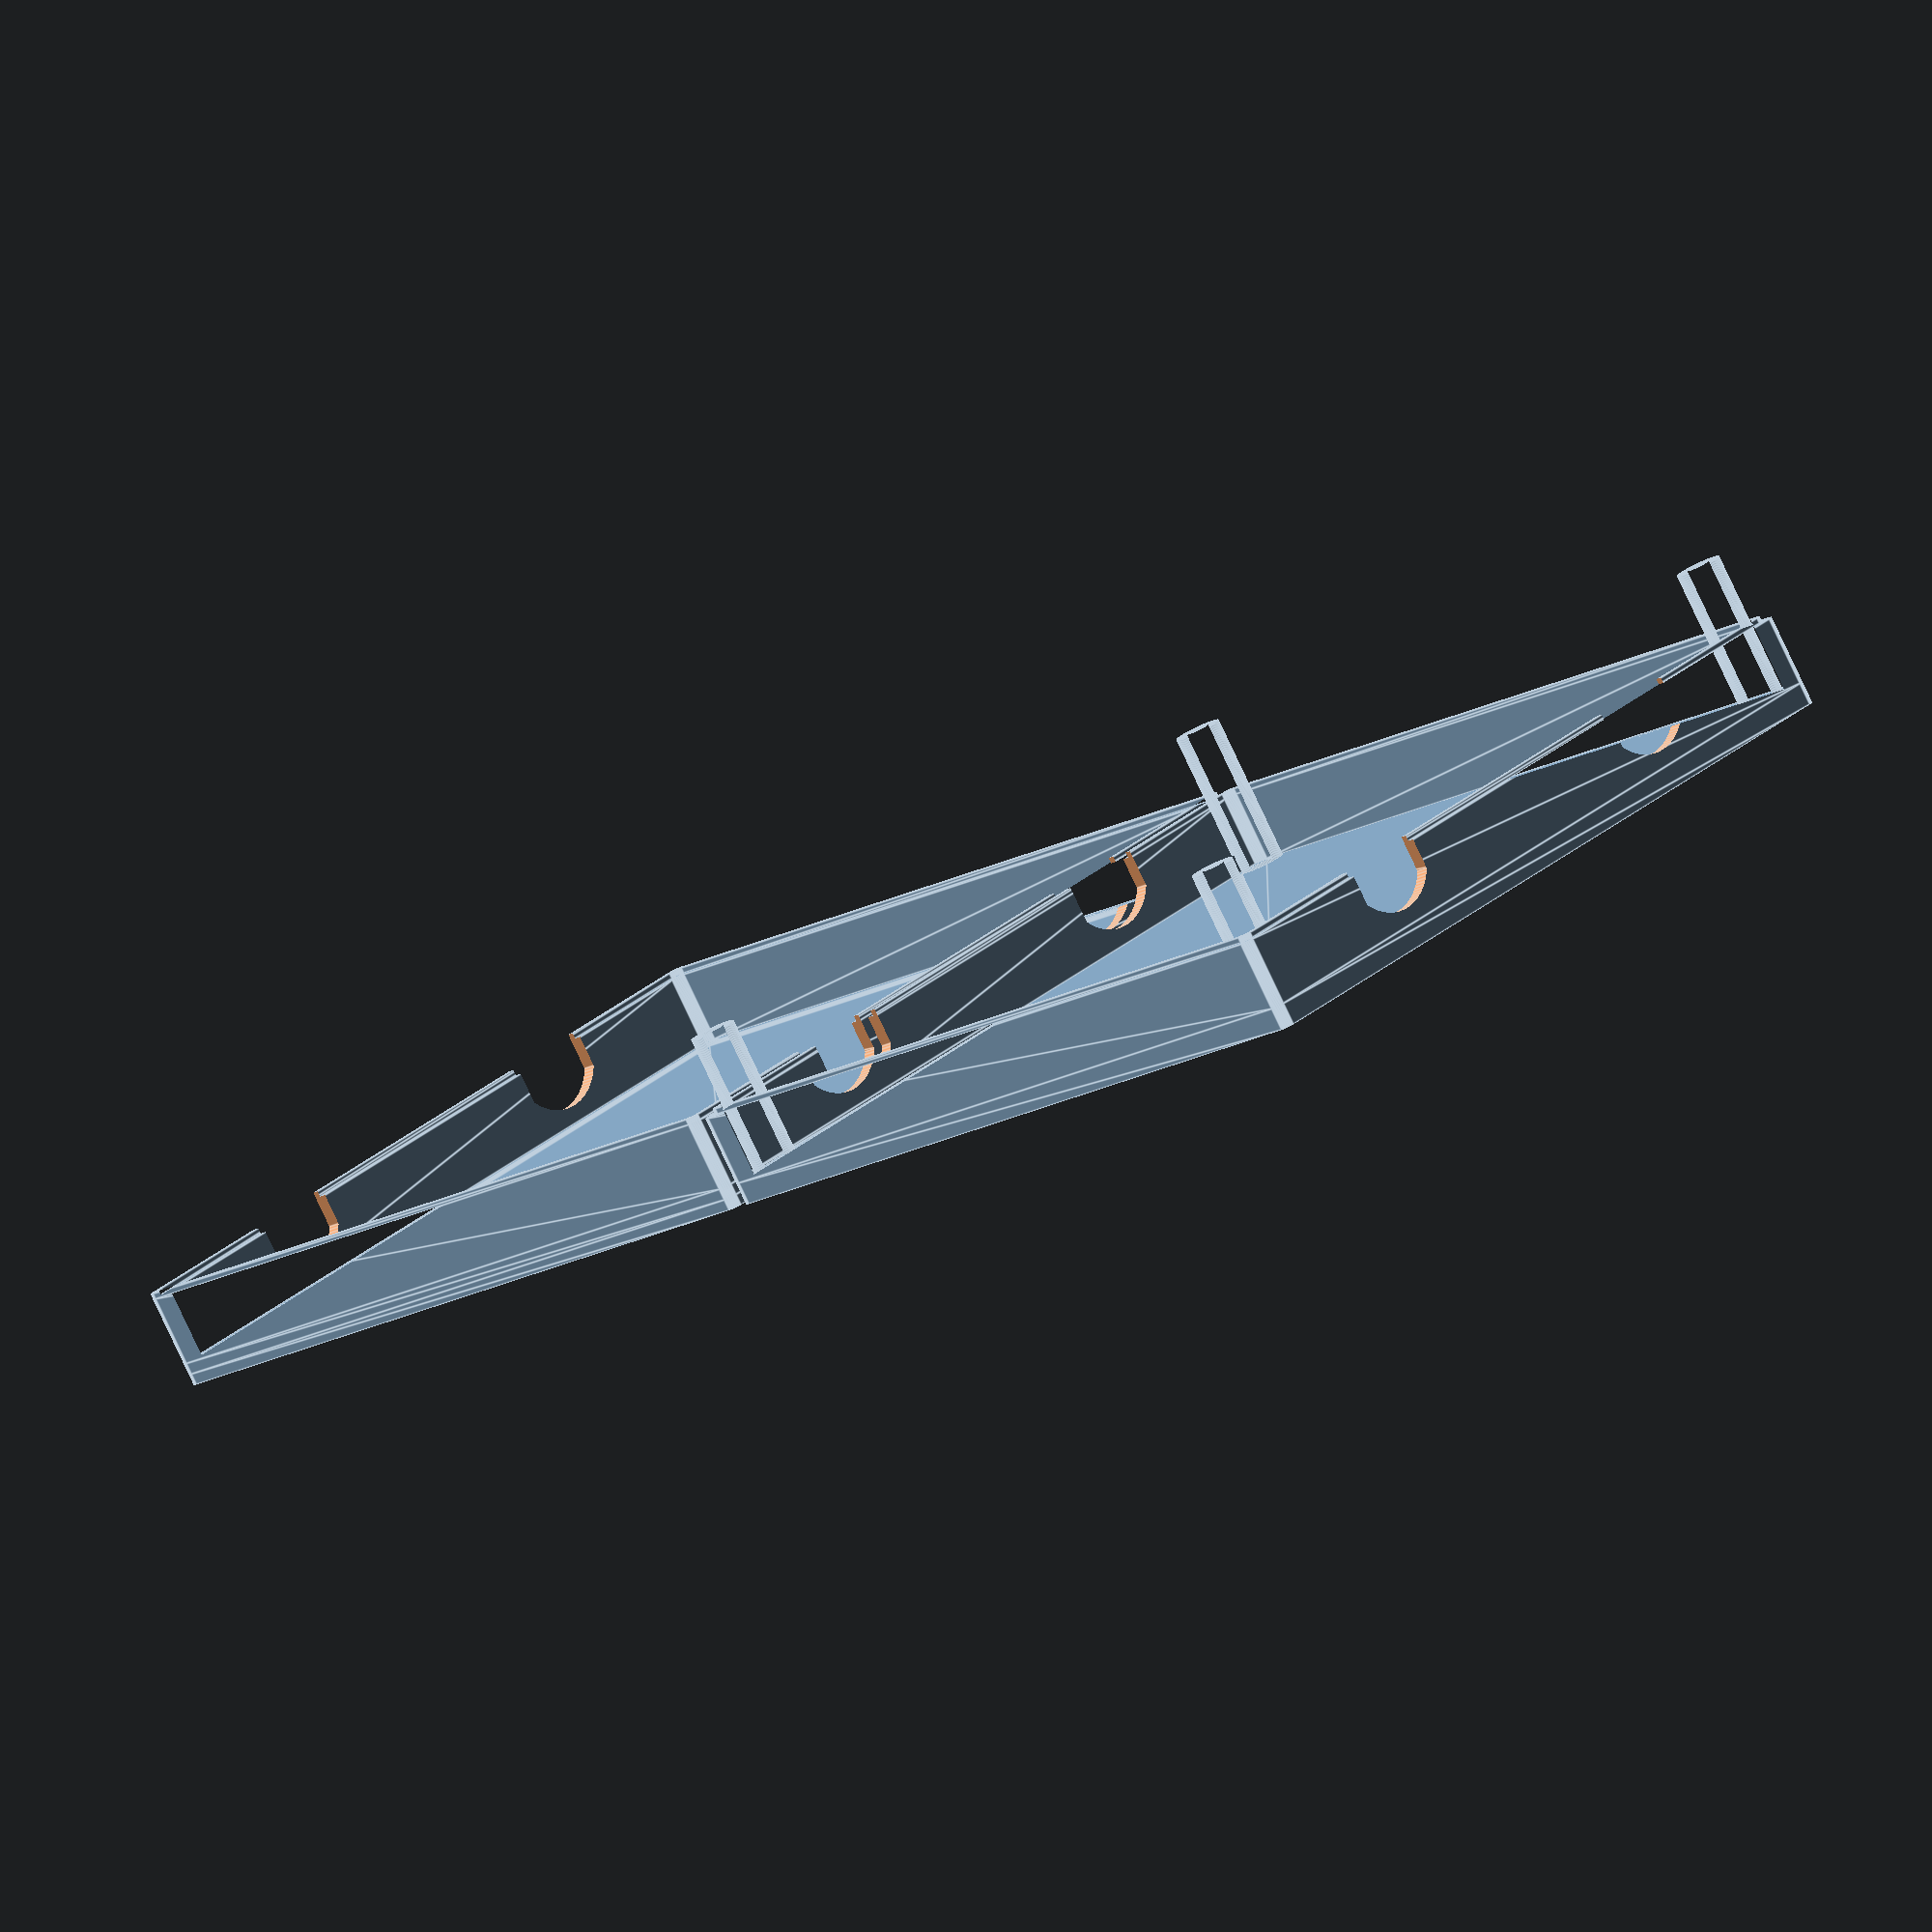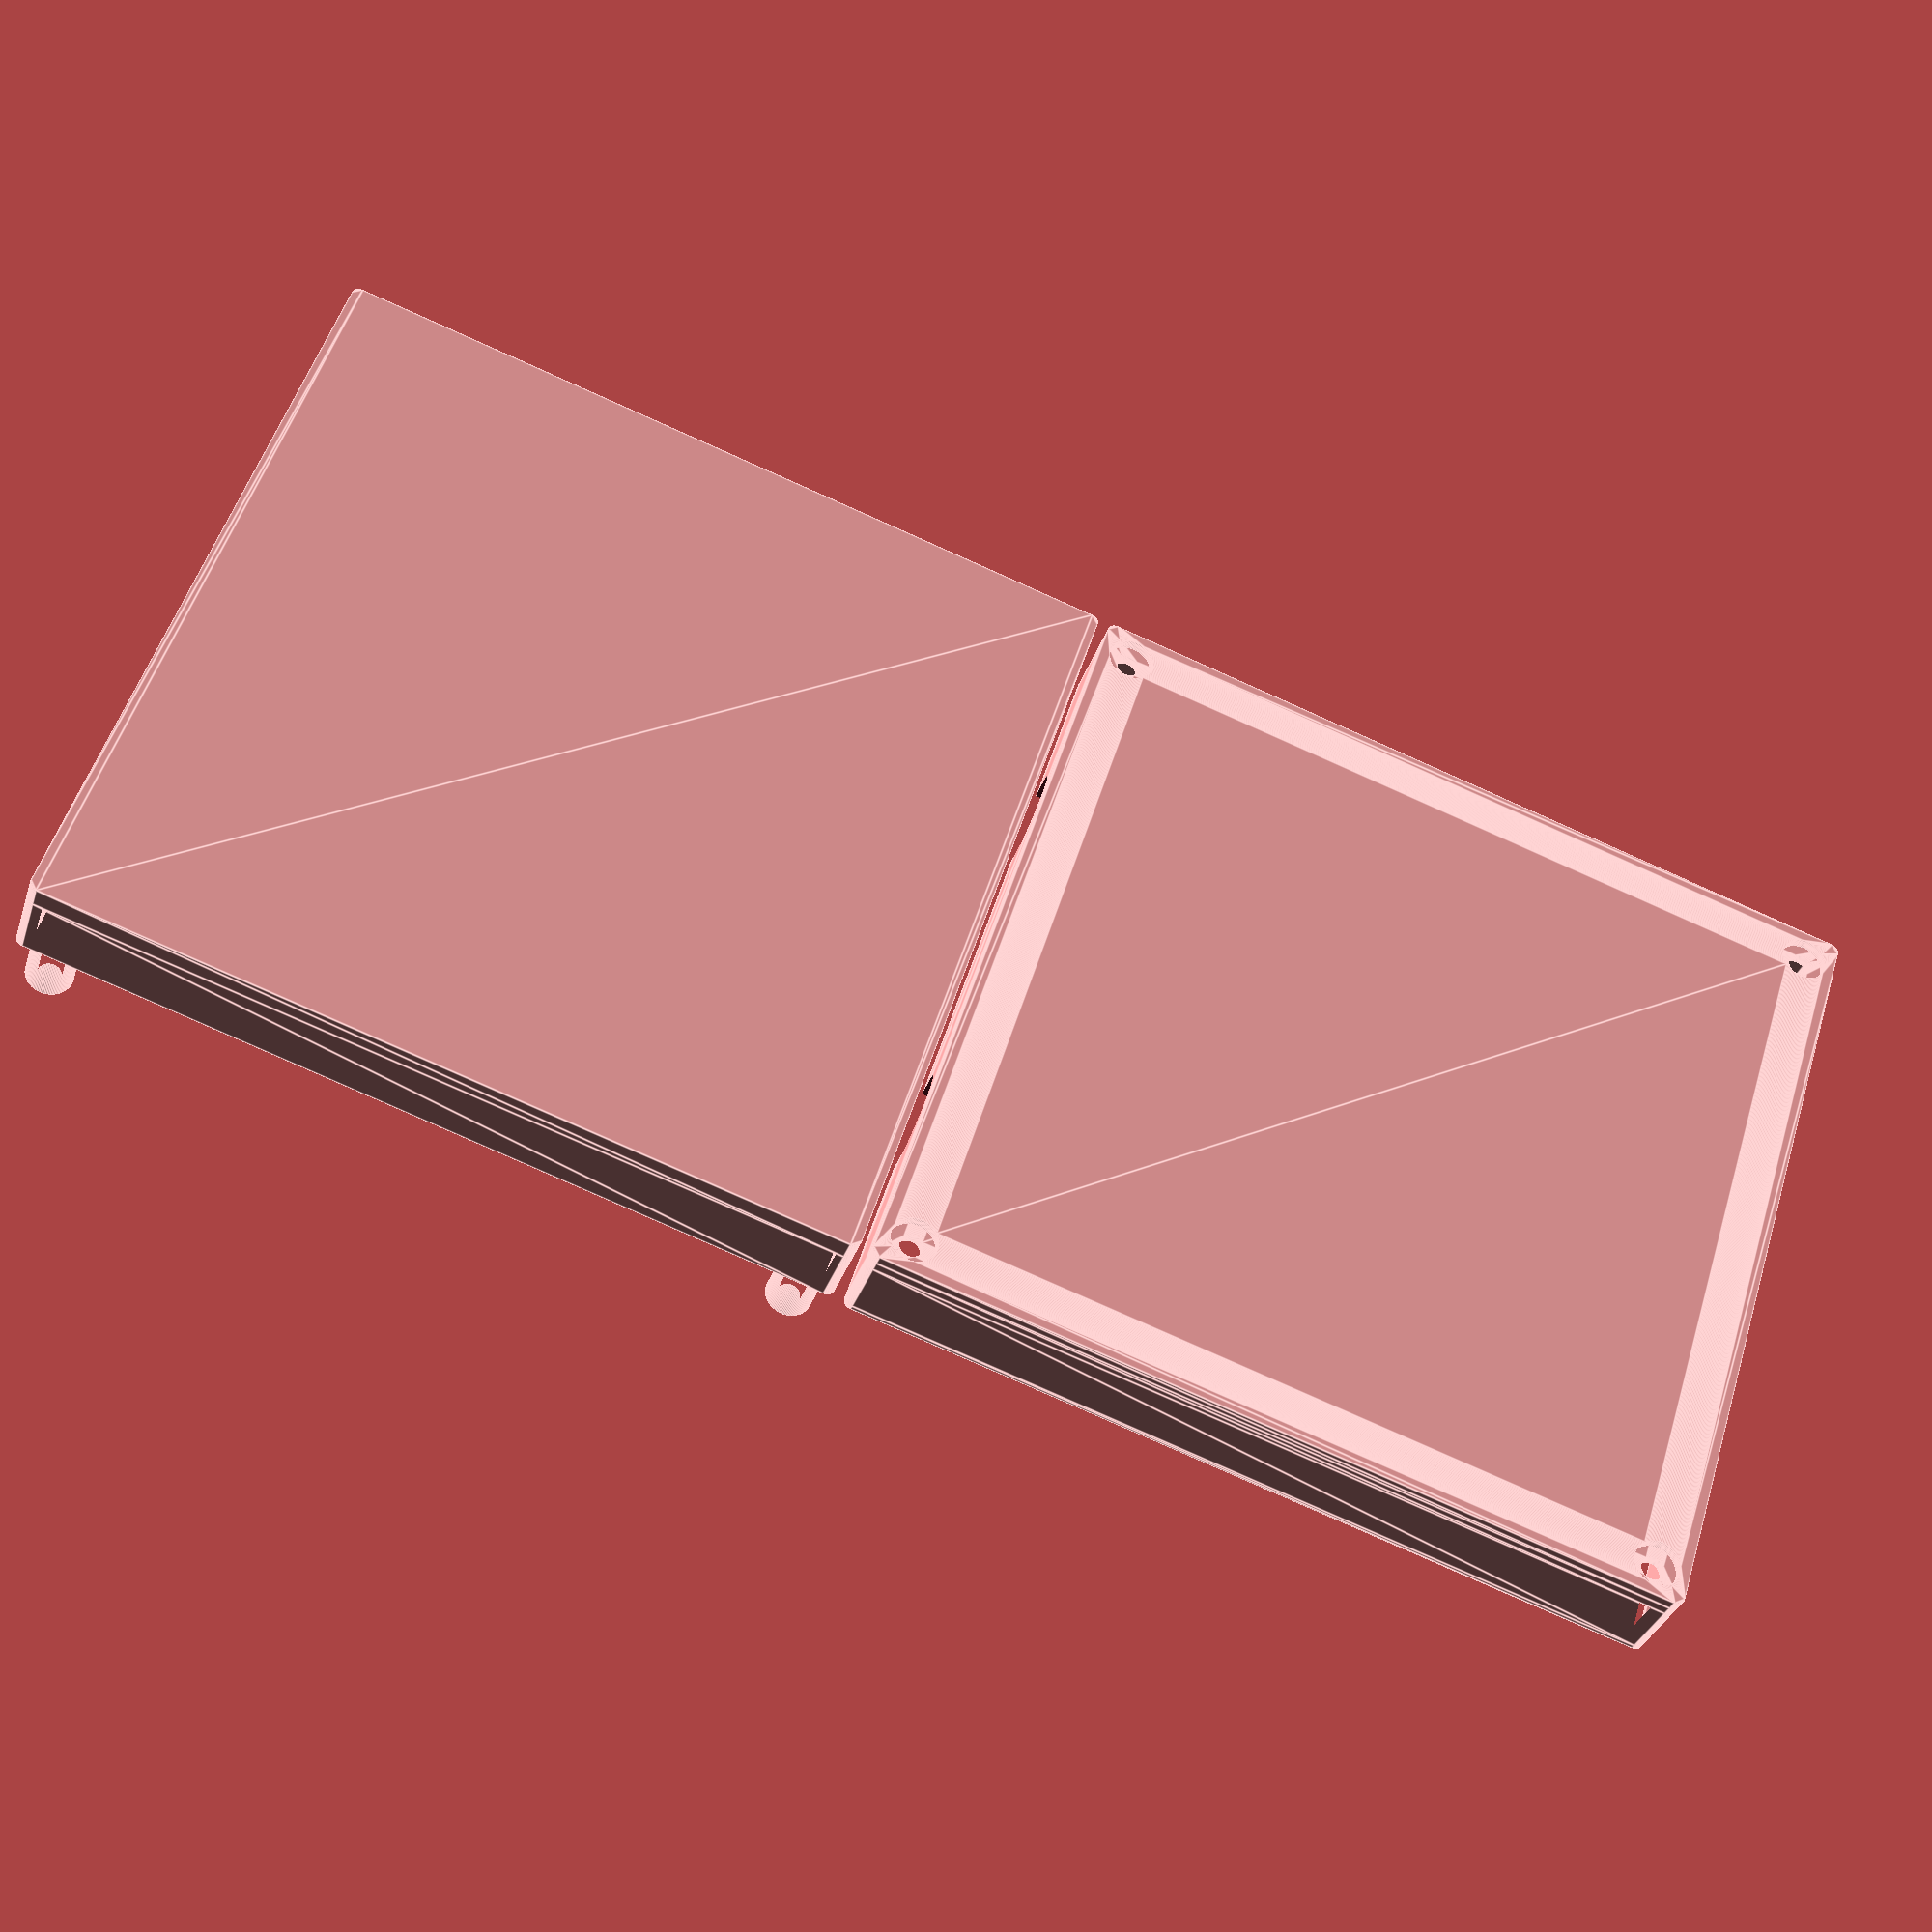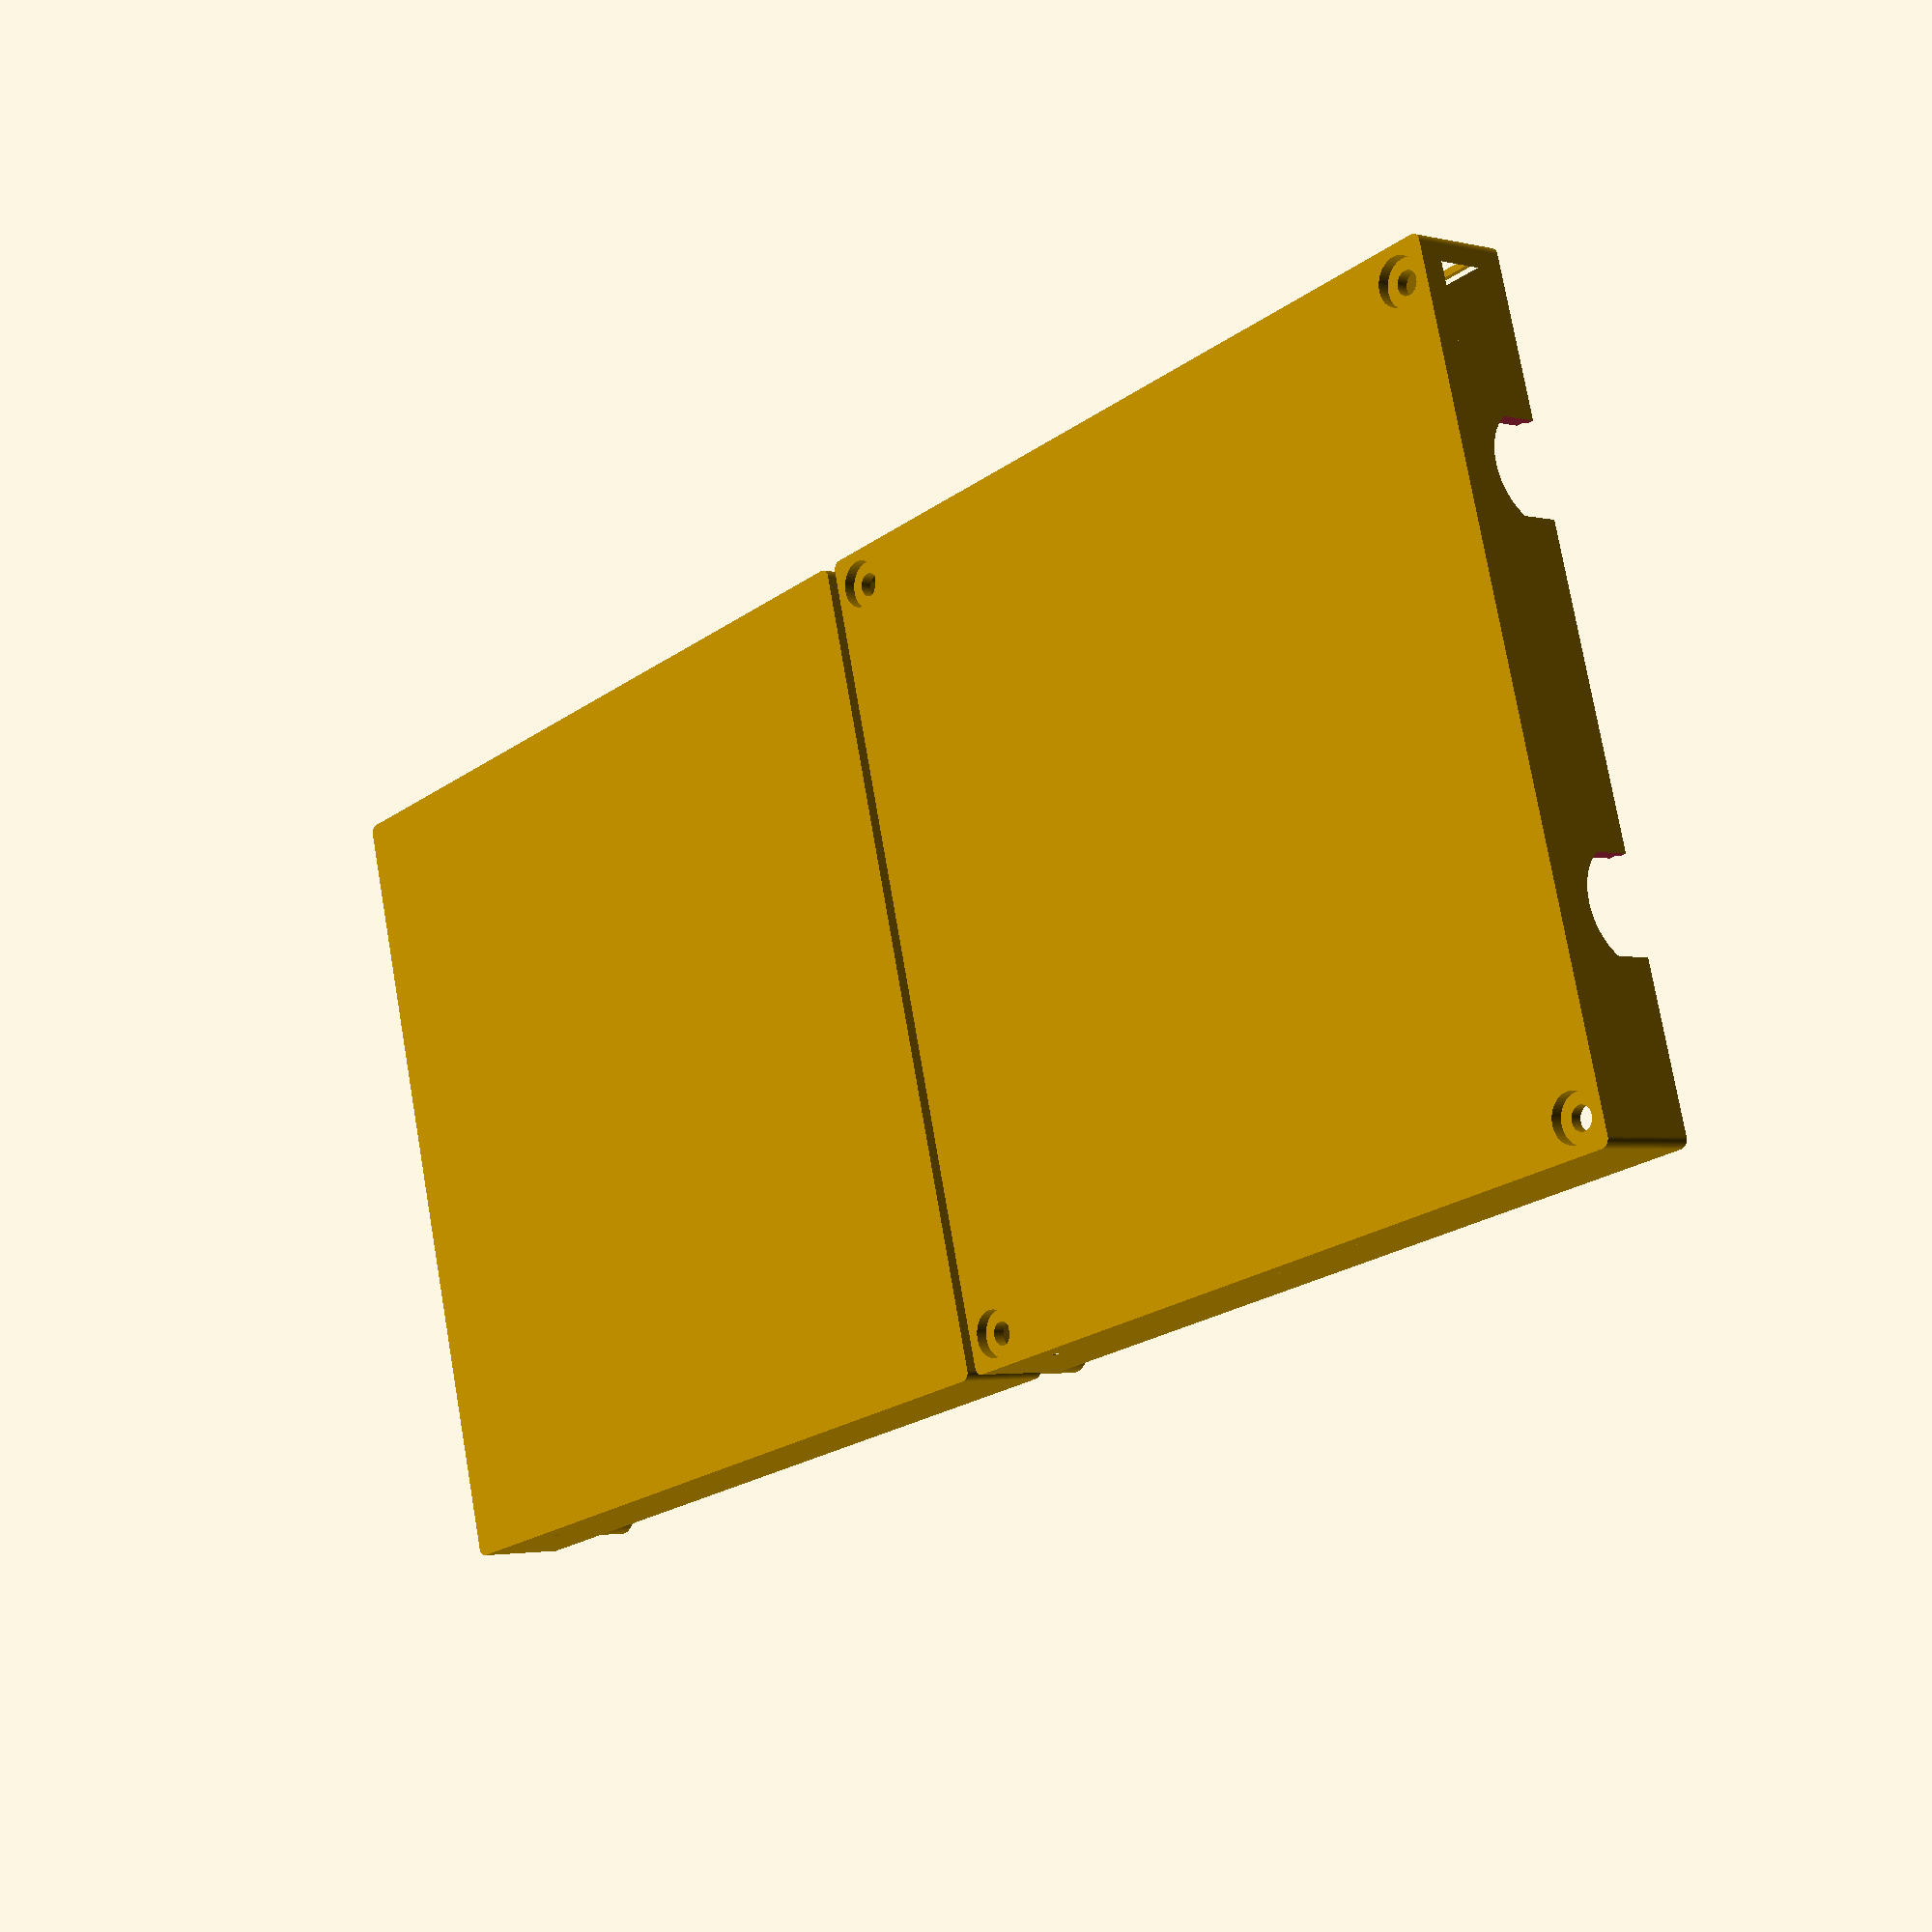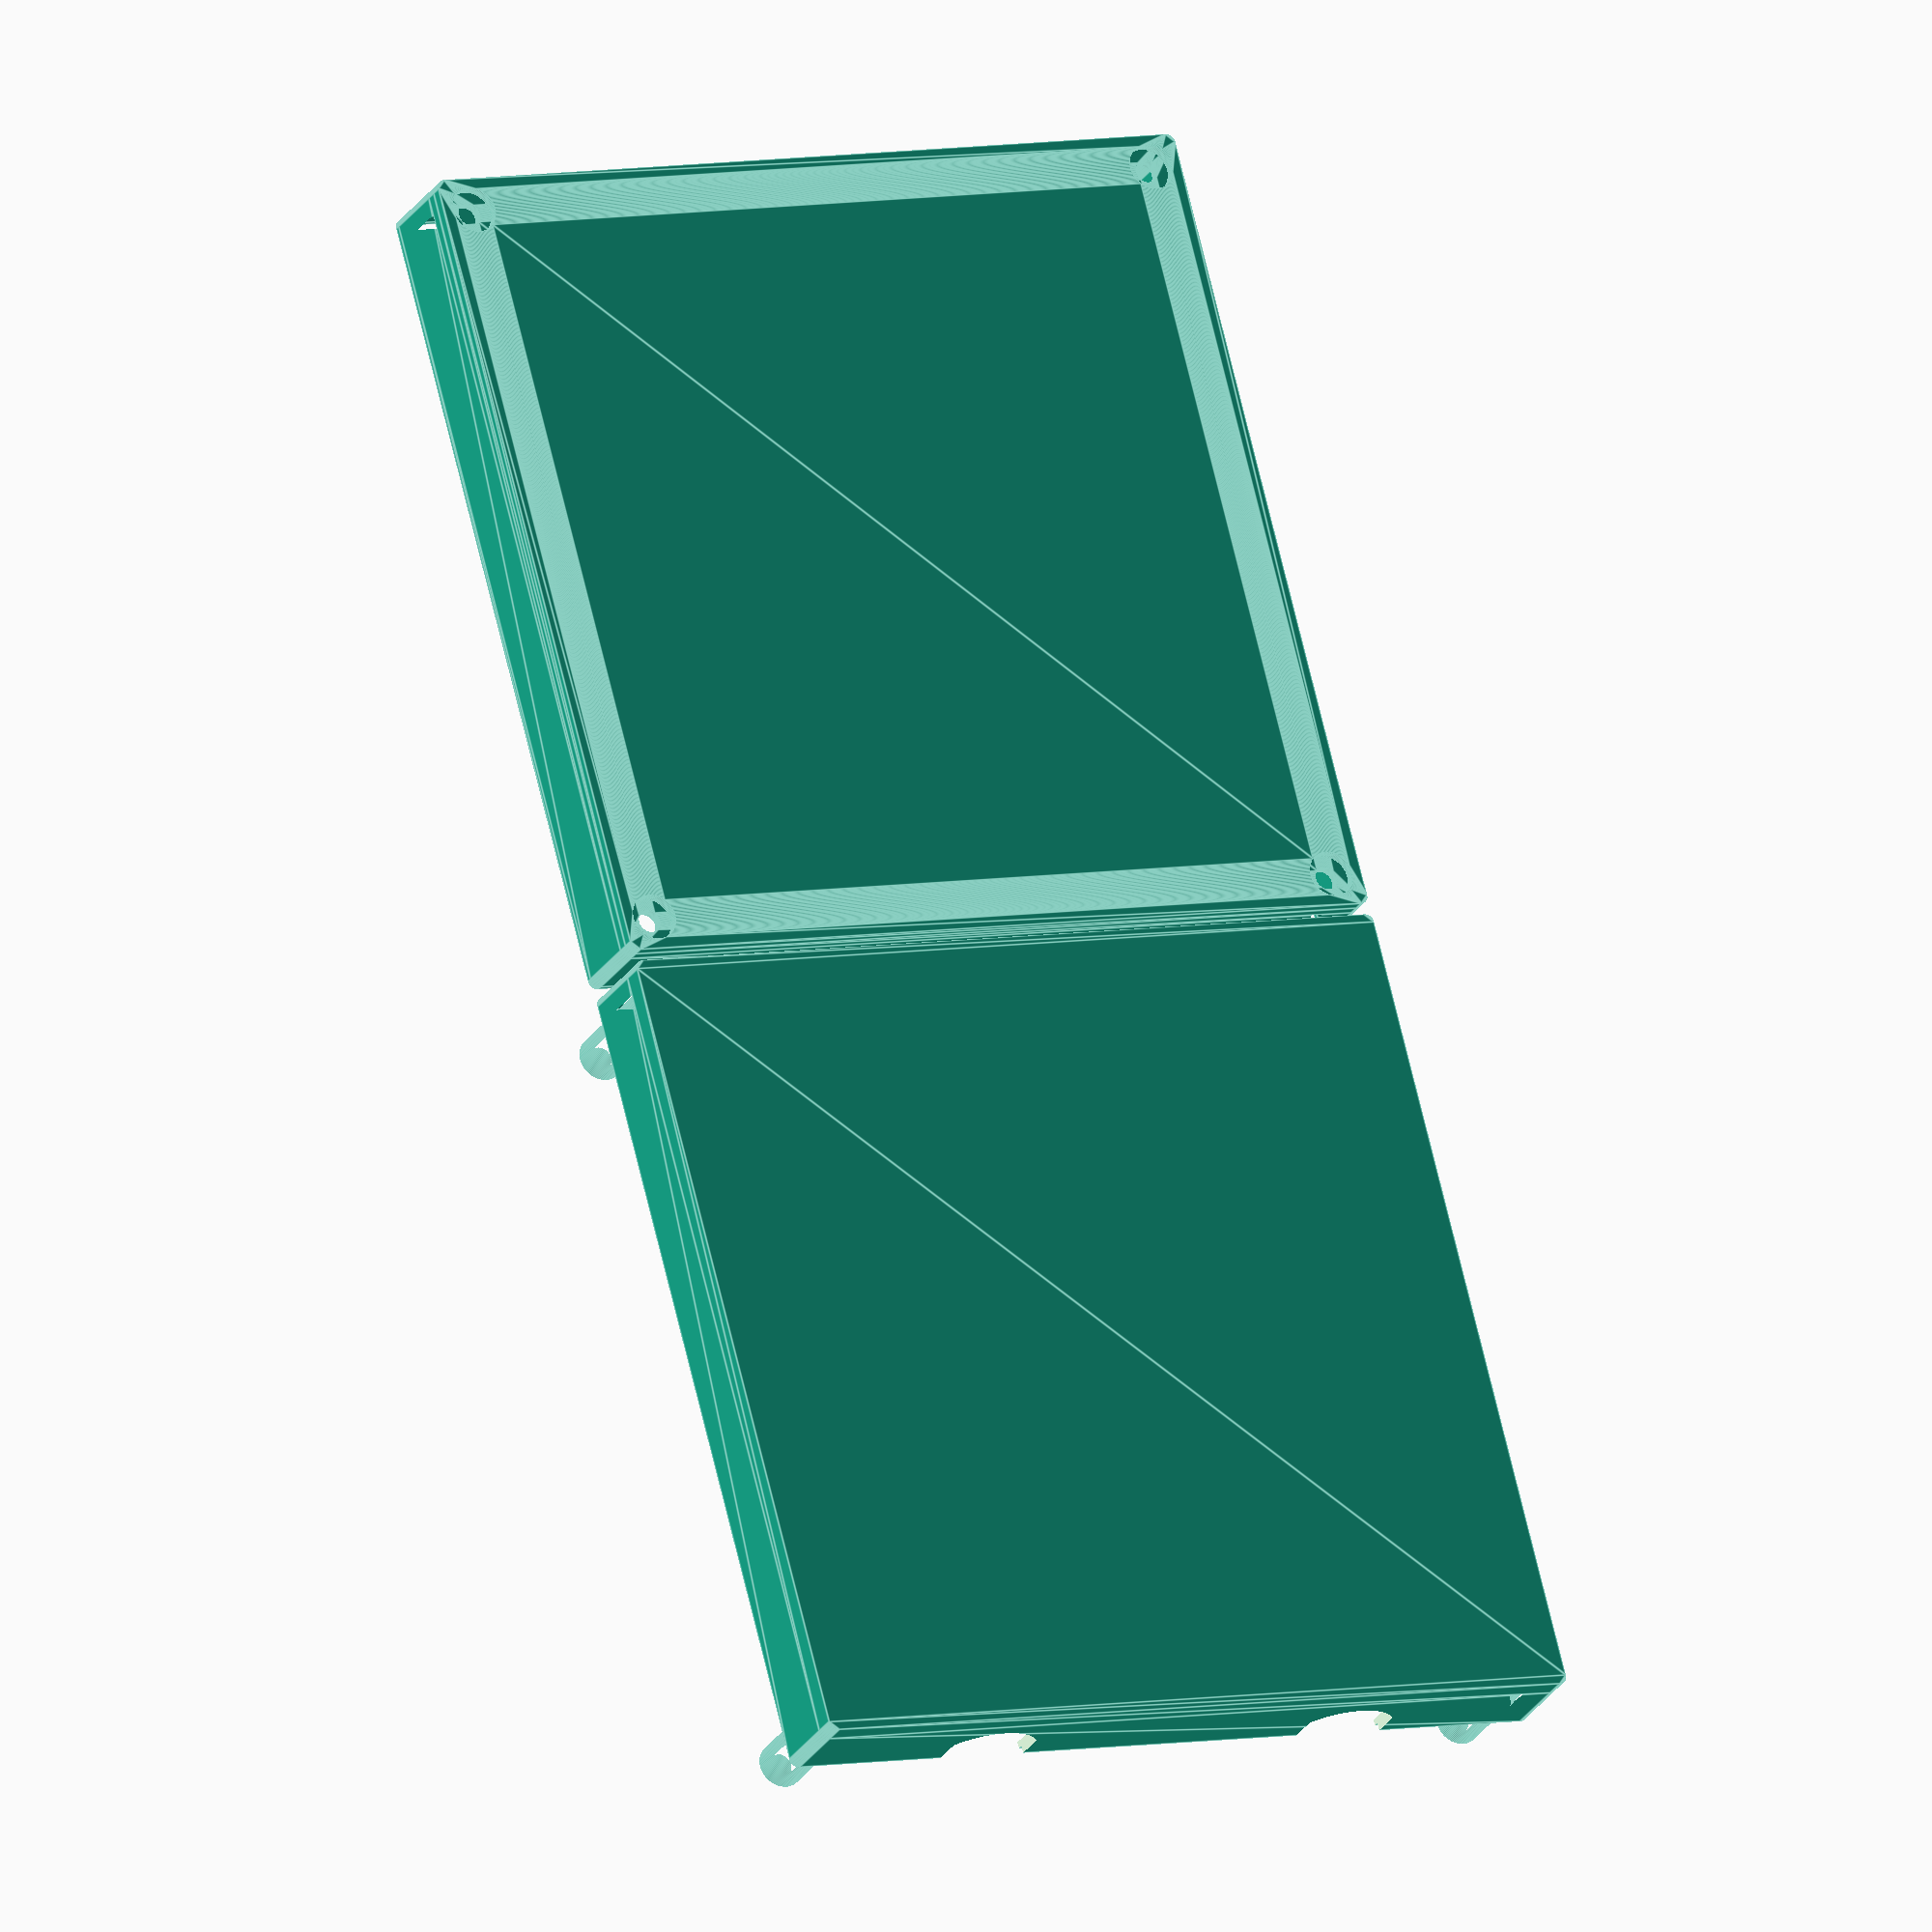
<openscad>
floor_h=2;
inner_size=[69,69];
inner_h=12.75;
walls=1.2;
lip_h=0.5;
$fn=100;
screw_d=2;
screw_head_d=4;
motor_d=10.01;
motor_small_d=8.04;

module motor_3d(length)
{
    translate([-length/2,0,0])
        rotate([90,90,90])
            linear_extrude(height=length)
                intersection()
                {
                    circle(d=motor_d);
                    square(size=[motor_d,motor_small_d],center=true);
                }
}

module motors_3d()
{
    spacing=inner_size.y/2;
    translate([0,0,(floor_h*2+inner_h)/2])
    {
        translate([0,spacing/2,0])
            motor_3d(inner_size.x+walls*2+2);
        translate([0,-spacing/2,0])
            motor_3d(inner_size.x+walls*2+2);
    }
}

module holes_2d(hole_d)
{
    corner=[inner_size.x/2-screw_d+walls/4,inner_size.y/2-screw_d+walls/4];
    translate([corner.x,corner.y])
        circle(d=hole_d);
    translate([-corner.x,corner.y])
        circle(d=hole_d);
    translate([-corner.x,-corner.y])
        circle(d=hole_d);
    translate([corner.x,-corner.y])
        circle(d=hole_d);
}

module floor_2d(size=[10,10],wall_thickness=1.5,roundness=1.5)
{
    offset(roundness/2)
        square(size=[size.x-roundness+wall_thickness*2,size.y-roundness+wall_thickness*2],
            center=true);
}

module floor_3d(size=[10,10],height=1,wall_thickness=1.5,roundness=1.5)
{
    linear_extrude(height=height)
        floor_2d(size,wall_thickness,roundness);
}

module floor_with_holes_3d(size=[10,10],height=1,wall_thickness=1.5,roundness=1.5,hole_d)
{
    linear_extrude(height=height)
        difference()
        {
            floor_2d(size,wall_thickness,roundness);
            holes_2d(hole_d);
        }
}

module wall_2d(size=[10,10],wall_thickness=1.5,roundness=1.5)
{
    difference()
    {
        floor_2d(size,wall_thickness,roundness);
        floor_2d(size,0,roundness);
    }
}

module wall_3d(size=[10,10],height=1,wall_thickness=1.5,roundness=1.5)
{
    linear_extrude(height=height)
        wall_2d(size,wall_thickness,roundness);
}

module shell_3d(size,wall_thickness,holes=false,floor_h,middle_h,lip_h,outer_lip=false,lip_wiggle=0.08)
{
    //Bottom shell
    if(holes)
    {
        floor_with_holes_3d(inner_size,floor_h/2,wall_thickness,1.5,screw_head_d);
        translate([0,0,floor_h/2])
            floor_with_holes_3d(inner_size,floor_h/2,wall_thickness,1.5,screw_d);
    }
    else
    {
        floor_3d(inner_size,floor_h,wall_thickness,1.5);
    }

    difference()
    {
        translate([0,0,floor_h])
        {
            //Middle shell
            wall_3d(inner_size,(inner_h-lip_h)/2,wall_thickness);
            
            //Screw posts
            if(!holes)
                linear_extrude(height=inner_h)
                    difference()
                    {
                        holes_2d(screw_head_d);
                        holes_2d(screw_d);
                    }

            //Rim shell
            translate([0,0,(inner_h-lip_h)/2])
                if(outer_lip)
                    wall_3d(inner_size+[wall_thickness+lip_wiggle,wall_thickness+lip_wiggle,0],lip_h,(wall_thickness-lip_wiggle)/2);
                else
                    wall_3d(inner_size,lip_h,(wall_thickness-lip_wiggle)/2);
        }
        motors_3d();
    }
}

//Side A
shell_3d(inner_size,walls,true,floor_h,inner_h,lip_h,true);

//Side B
translate([inner_size.x+walls*2+1,0,0])
////translate([0,0,floor_h*2+inner_h])
////    rotate([180,0,0])
        shell_3d(inner_size,walls,false,floor_h,inner_h,lip_h,false);
</openscad>
<views>
elev=262.4 azim=224.1 roll=154.7 proj=o view=edges
elev=33.9 azim=342.7 roll=163.1 proj=p view=edges
elev=2.5 azim=15.1 roll=228.9 proj=p view=wireframe
elev=205.8 azim=284.9 roll=24.7 proj=o view=edges
</views>
